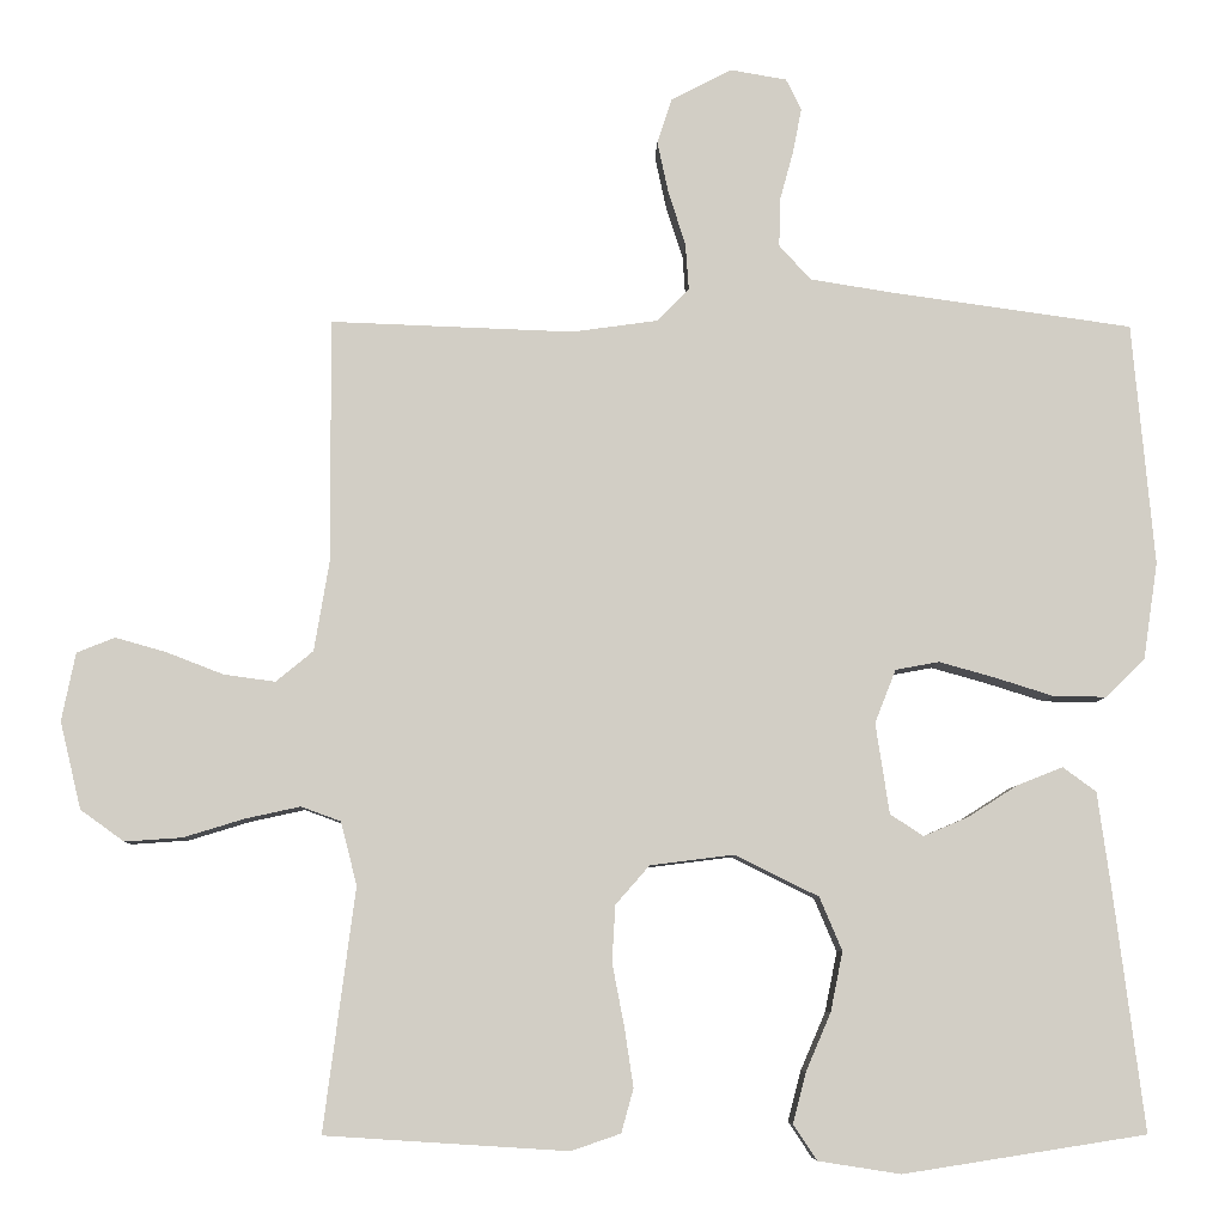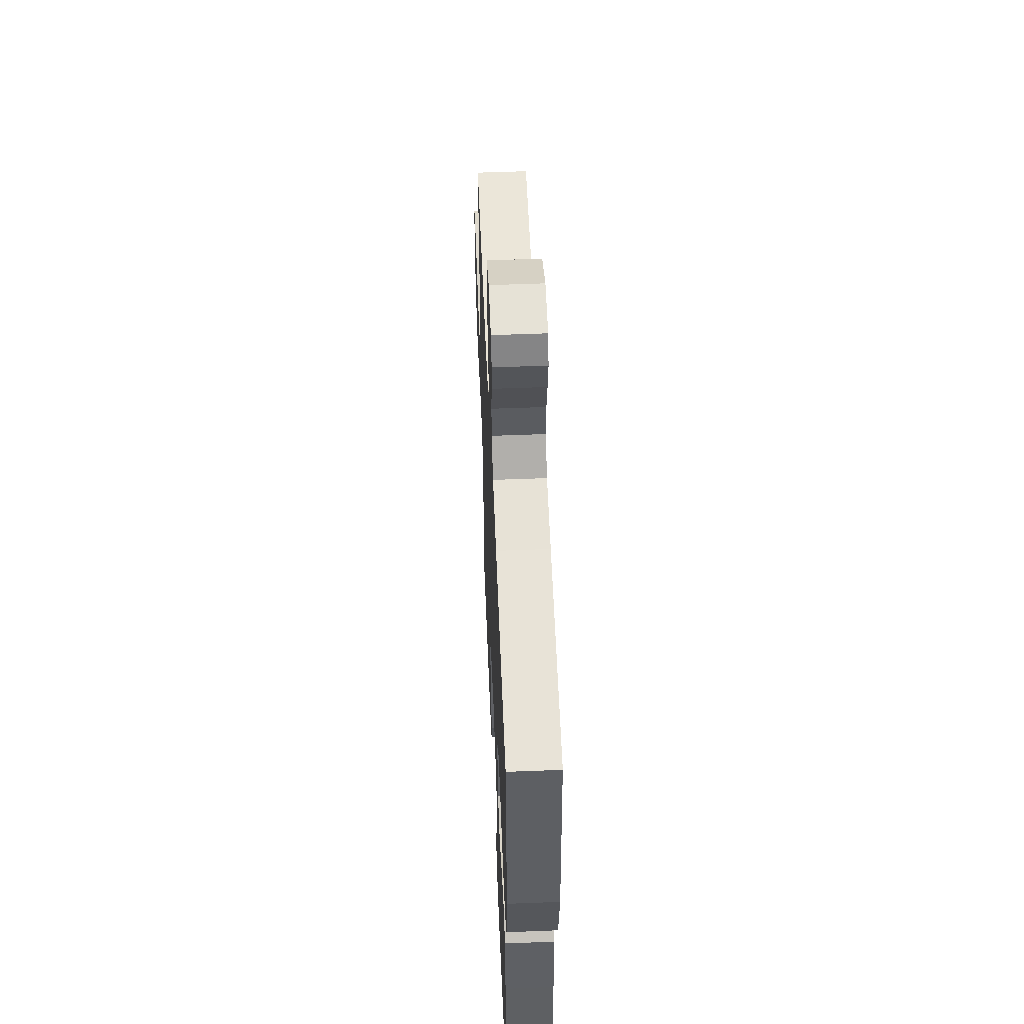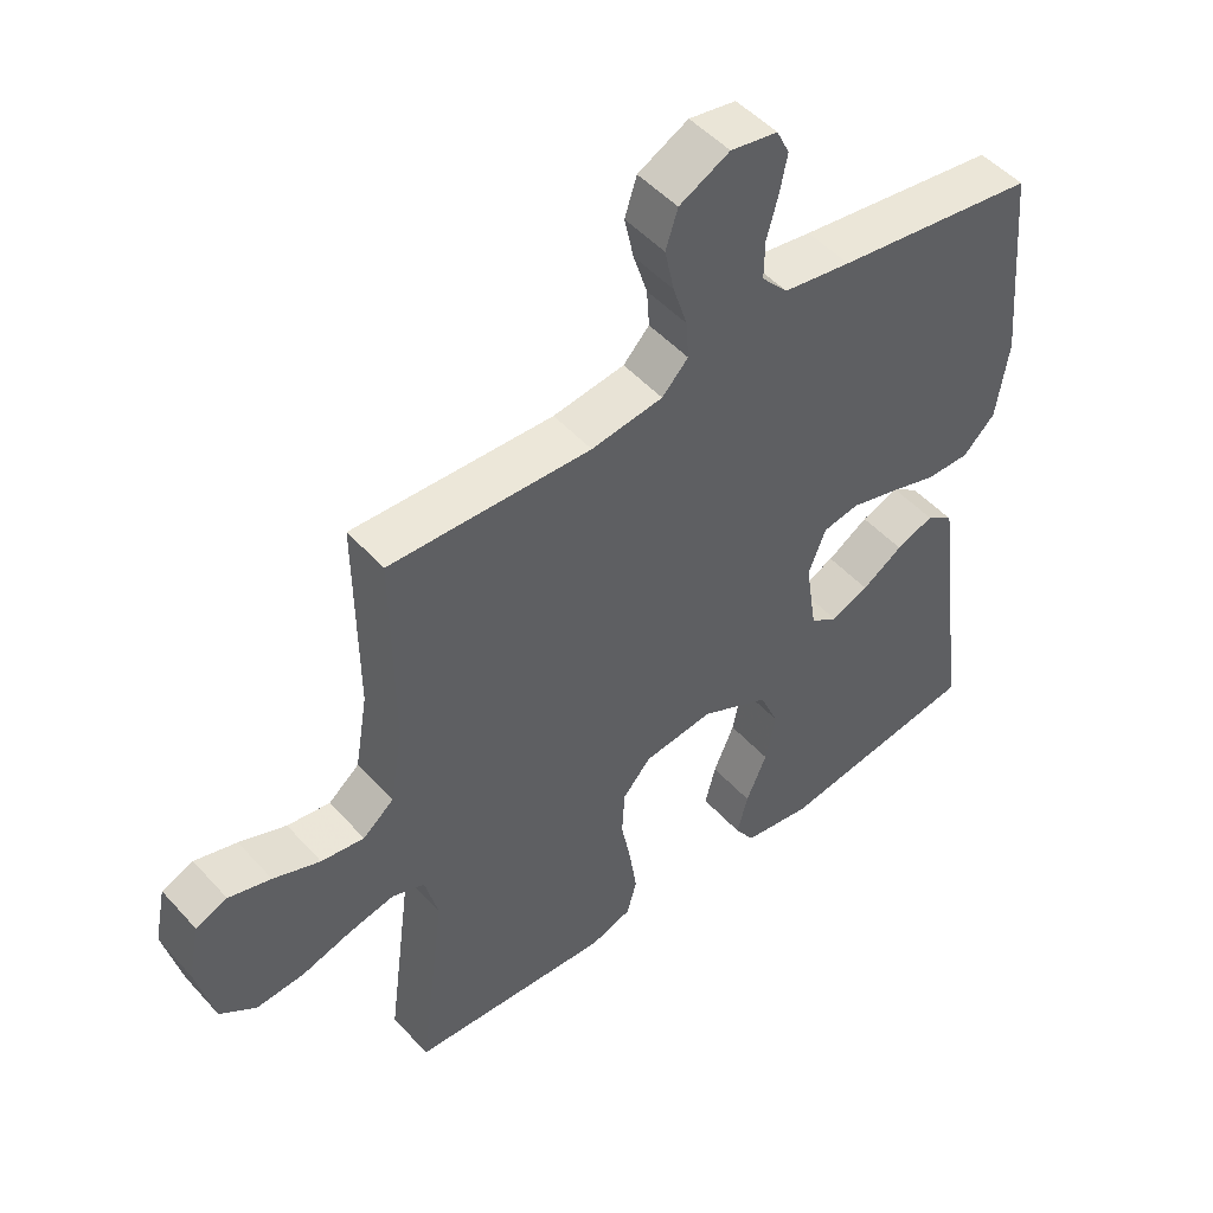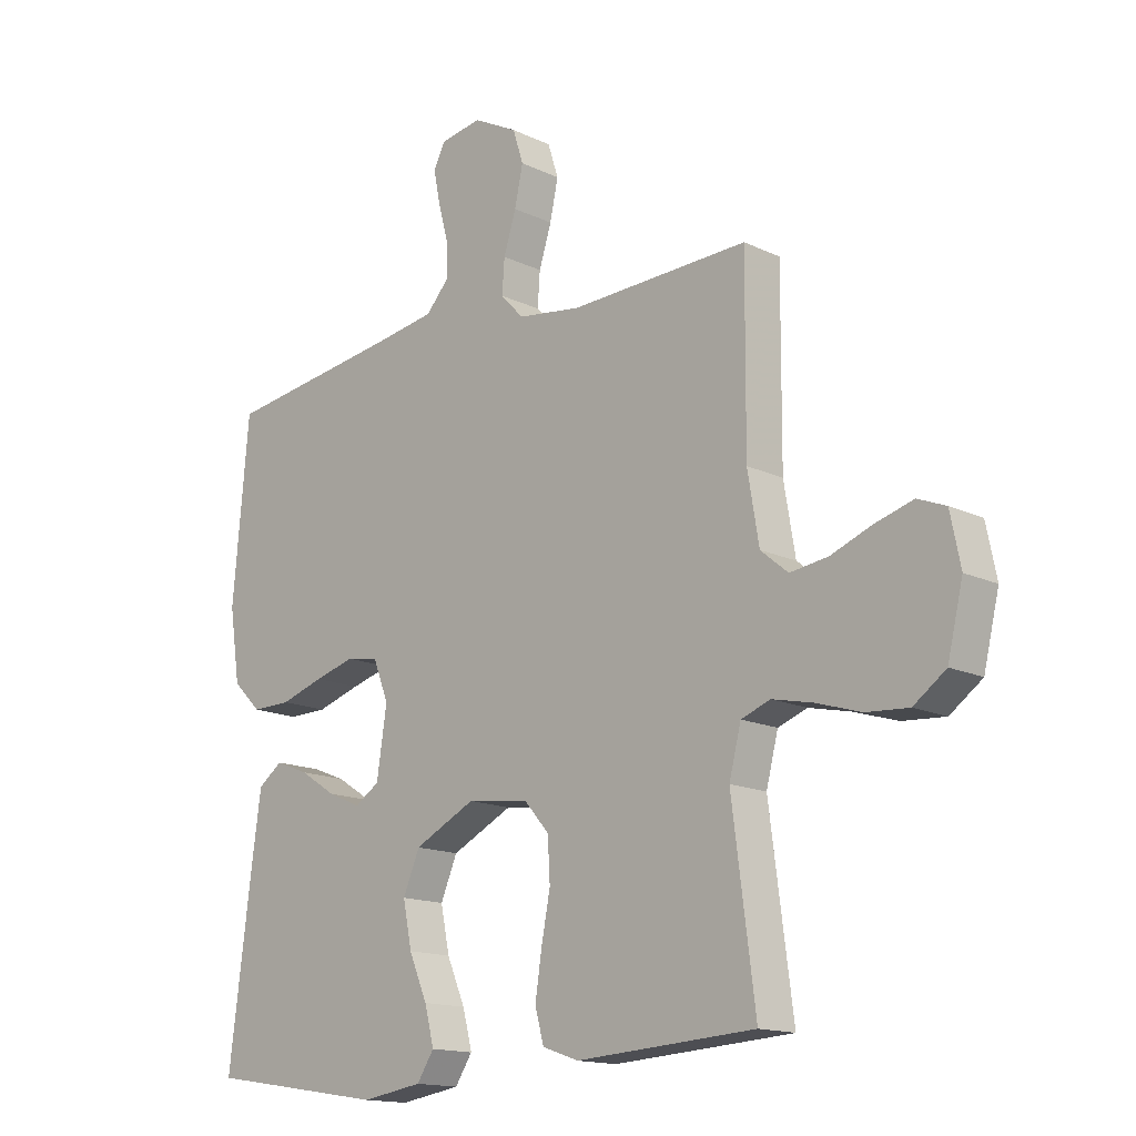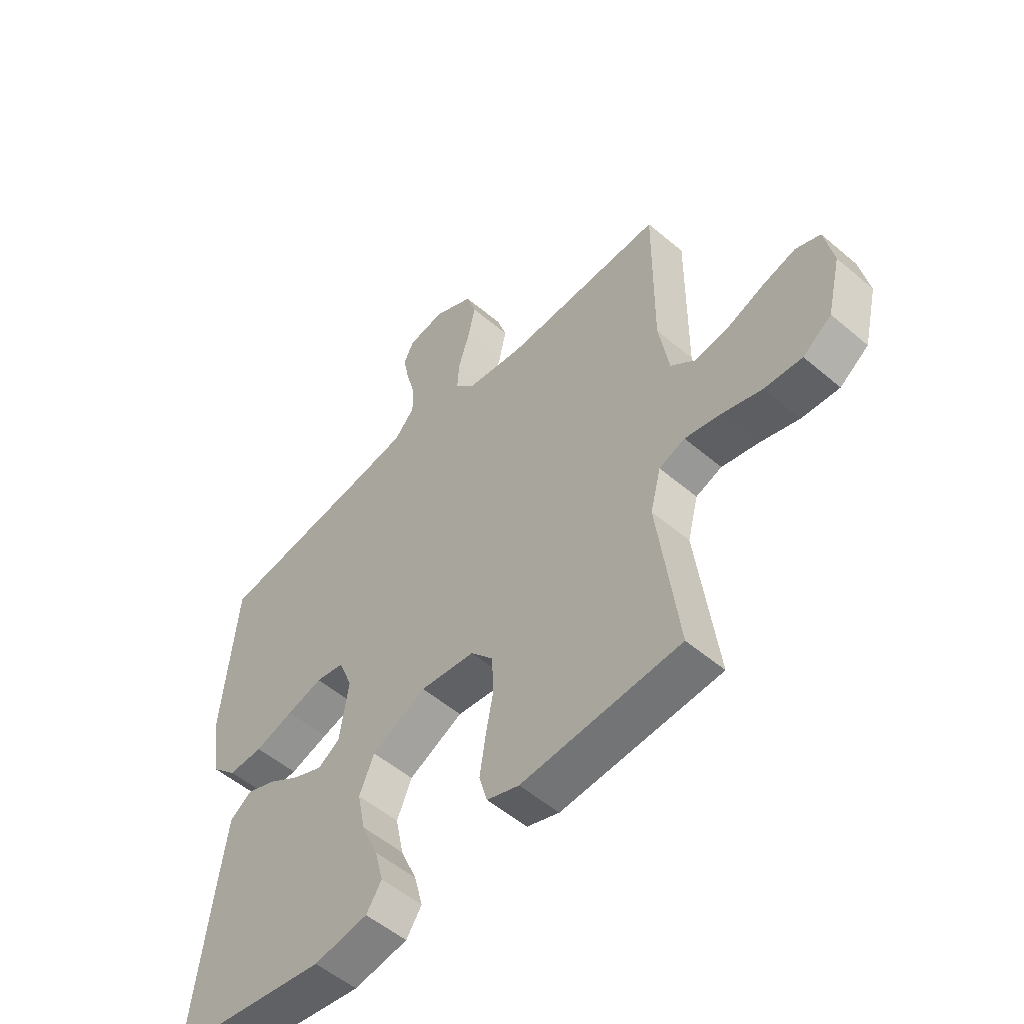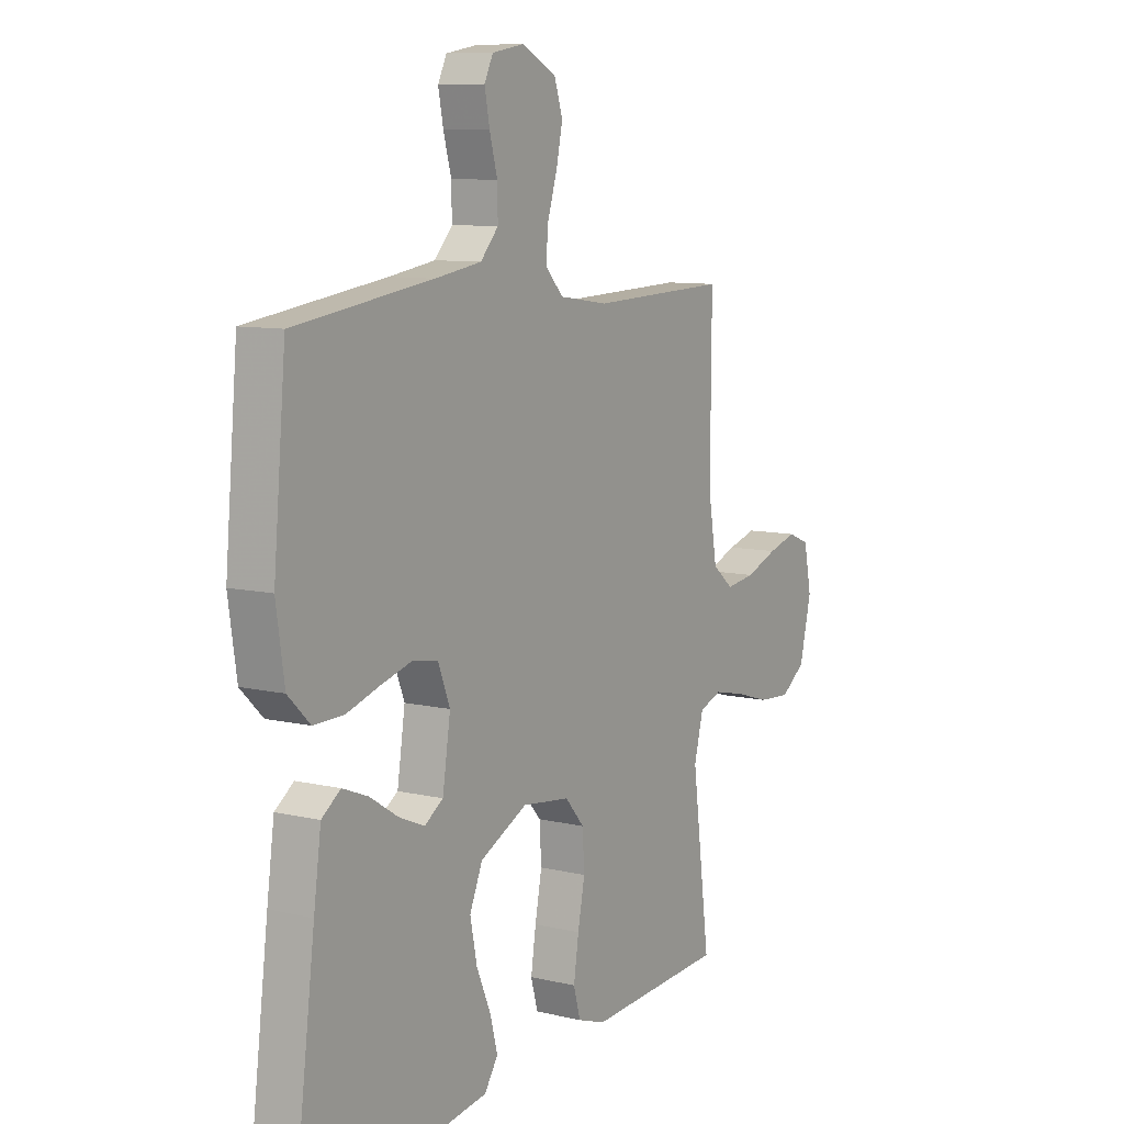
<metadata>
{"format":"obj","ext":"obj","renderer":"f3d","projection":"perspective","resolution":1024,"background":"white","views":[{"elev":-7.2,"azim":178.4,"up":"+Z"},{"elev":54.3,"azim":-92.4,"up":"+Z"},{"elev":49.3,"azim":140.0,"up":"+Z"},{"elev":-15.1,"azim":44.6,"up":"+Z"},{"elev":-53.2,"azim":47.7,"up":"+Z"},{"elev":9.2,"azim":-58.0,"up":"+Z"}]}
</metadata>
<code>
v -0.5 0.07 0.5
v -0.2 0.07 0.542
v -0.099 0.07 0.558
v -0.06 0.07 0.601
v -0.061 0.07 0.659
v -0.078 0.07 0.721
v -0.089 0.07 0.777
v -0.07 0.07 0.816
v 0 0.07 0.828
v 0.075 0.07 0.789
v 0.093 0.07 0.733
v 0.079 0.07 0.668
v 0.058 0.07 0.602
v 0.054 0.07 0.545
v 0.093 0.07 0.504
v 0.2 0.07 0.489
v 0.5 0.07 0.5
v 0.498 0.07 0.2
v 0.517 0.07 0.087
v 0.563 0.07 0.049
v 0.627 0.07 0.058
v 0.697 0.07 0.085
v 0.76 0.07 0.103
v 0.807 0.07 0.084
v 0.824 0.07 0
v 0.798 0.07 -0.108
v 0.744 0.07 -0.147
v 0.673 0.07 -0.142
v 0.598 0.07 -0.119
v 0.53 0.07 -0.104
v 0.481 0.07 -0.122
v 0.461 0.07 -0.2
v 0.5 0.07 -0.5
v 0.2 0.07 -0.519
v 0.139 0.07 -0.498
v 0.124 0.07 -0.444
v 0.135 0.07 -0.371
v 0.15 0.07 -0.293
v 0.146 0.07 -0.223
v 0.104 0.07 -0.175
v 0 0.07 -0.162
v -0.103 0.07 -0.213
v -0.131 0.07 -0.279
v -0.116 0.07 -0.353
v -0.085 0.07 -0.425
v -0.069 0.07 -0.487
v -0.098 0.07 -0.531
v -0.2 0.07 -0.547
v -0.5 0.07 -0.5
v -0.462 0.07 -0.2
v -0.446 0.07 -0.084
v -0.405 0.07 -0.054
v -0.349 0.07 -0.076
v -0.288 0.07 -0.115
v -0.232 0.07 -0.139
v -0.191 0.07 -0.112
v -0.174 0.07 0
v -0.2 0.07 0.066
v -0.254 0.07 0.076
v -0.322 0.07 0.057
v -0.395 0.07 0.034
v -0.461 0.07 0.033
v -0.509 0.07 0.08
v -0.527 0.07 0.2
v -0.5 0 0.5
v -0.2 0 0.542
v -0.099 0 0.558
v -0.06 0 0.601
v -0.061 0 0.659
v -0.078 0 0.721
v -0.089 0 0.777
v -0.07 0 0.816
v 0 0 0.828
v 0.075 0 0.789
v 0.093 0 0.733
v 0.079 0 0.668
v 0.058 0 0.602
v 0.054 0 0.545
v 0.093 0 0.504
v 0.2 0 0.489
v 0.5 0 0.5
v 0.498 0 0.2
v 0.517 0 0.087
v 0.563 0 0.049
v 0.627 0 0.058
v 0.697 0 0.085
v 0.76 0 0.103
v 0.807 0 0.084
v 0.824 0 0
v 0.798 0 -0.108
v 0.744 0 -0.147
v 0.673 0 -0.142
v 0.598 0 -0.119
v 0.53 0 -0.104
v 0.481 0 -0.122
v 0.461 0 -0.2
v 0.5 0 -0.5
v 0.2 0 -0.519
v 0.139 0 -0.498
v 0.124 0 -0.444
v 0.135 0 -0.371
v 0.15 0 -0.293
v 0.146 0 -0.223
v 0.104 0 -0.175
v 0 0 -0.162
v -0.103 0 -0.213
v -0.131 0 -0.279
v -0.116 0 -0.353
v -0.085 0 -0.425
v -0.069 0 -0.487
v -0.098 0 -0.531
v -0.2 0 -0.547
v -0.5 0 -0.5
v -0.462 0 -0.2
v -0.446 0 -0.084
v -0.405 0 -0.054
v -0.349 0 -0.076
v -0.288 0 -0.115
v -0.232 0 -0.139
v -0.191 0 -0.112
v -0.174 0 0
v -0.2 0 0.066
v -0.254 0 0.076
v -0.322 0 0.057
v -0.395 0 0.034
v -0.461 0 0.033
v -0.509 0 0.08
v -0.527 0 0.2
f 64 1 2
f 63 64 2
f 62 63 2
f 61 62 2
f 60 61 2
f 59 60 2 3
f 58 59 3 4
f 57 58 4
f 56 57 4
f 52 53 54
f 51 52 54
f 50 51 54
f 49 50 54
f 48 49 54
f 47 48 54
f 46 47 54
f 45 46 54
f 44 45 54
f 43 44 54 55
f 42 43 55 56
f 36 37 38
f 35 36 38
f 34 35 38
f 33 34 38
f 32 33 38
f 31 32 38 39
f 30 31 39 40
f 27 28 29
f 26 27 29
f 25 26 29
f 24 25 29
f 23 24 29
f 22 23 29
f 21 22 29
f 20 21 29 30
f 30 40 41
f 20 30 41
f 19 20 41
f 16 17 18
f 18 19 41
f 16 18 41
f 15 16 41
f 11 12 13
f 10 11 13
f 9 10 13
f 8 9 13
f 7 8 13
f 6 7 13
f 5 6 13
f 4 5 13 14
f 41 42 56
f 15 41 56
f 14 15 56
f 4 14 56
f 66 65 128
f 66 128 127
f 66 127 126
f 66 126 125
f 66 125 124
f 67 66 124 123
f 68 67 123 122
f 68 122 121
f 68 121 120
f 118 117 116
f 118 116 115
f 118 115 114
f 118 114 113
f 118 113 112
f 118 112 111
f 118 111 110
f 118 110 109
f 118 109 108
f 119 118 108 107
f 120 119 107 106
f 102 101 100
f 102 100 99
f 102 99 98
f 102 98 97
f 102 97 96
f 103 102 96 95
f 104 103 95 94
f 93 92 91
f 93 91 90
f 93 90 89
f 93 89 88
f 93 88 87
f 93 87 86
f 93 86 85
f 94 93 85 84
f 105 104 94
f 105 94 84
f 105 84 83
f 82 81 80
f 105 83 82
f 105 82 80
f 105 80 79
f 77 76 75
f 77 75 74
f 77 74 73
f 77 73 72
f 77 72 71
f 77 71 70
f 77 70 69
f 78 77 69 68
f 120 106 105
f 120 105 79
f 120 79 78
f 120 78 68
f 1 65 66 2
f 2 66 67 3
f 3 67 68 4
f 4 68 69 5
f 5 69 70 6
f 6 70 71 7
f 7 71 72 8
f 8 72 73 9
f 9 73 74 10
f 10 74 75 11
f 11 75 76 12
f 12 76 77 13
f 13 77 78 14
f 14 78 79 15
f 15 79 80 16
f 16 80 81 17
f 17 81 82 18
f 18 82 83 19
f 19 83 84 20
f 20 84 85 21
f 21 85 86 22
f 22 86 87 23
f 23 87 88 24
f 24 88 89 25
f 25 89 90 26
f 26 90 91 27
f 27 91 92 28
f 28 92 93 29
f 29 93 94 30
f 30 94 95 31
f 31 95 96 32
f 32 96 97 33
f 33 97 98 34
f 34 98 99 35
f 35 99 100 36
f 36 100 101 37
f 37 101 102 38
f 38 102 103 39
f 39 103 104 40
f 40 104 105 41
f 41 105 106 42
f 42 106 107 43
f 43 107 108 44
f 44 108 109 45
f 45 109 110 46
f 46 110 111 47
f 47 111 112 48
f 48 112 113 49
f 49 113 114 50
f 50 114 115 51
f 51 115 116 52
f 52 116 117 53
f 53 117 118 54
f 54 118 119 55
f 55 119 120 56
f 56 120 121 57
f 57 121 122 58
f 58 122 123 59
f 59 123 124 60
f 60 124 125 61
f 61 125 126 62
f 62 126 127 63
f 63 127 128 64
f 64 128 65 1

</code>
